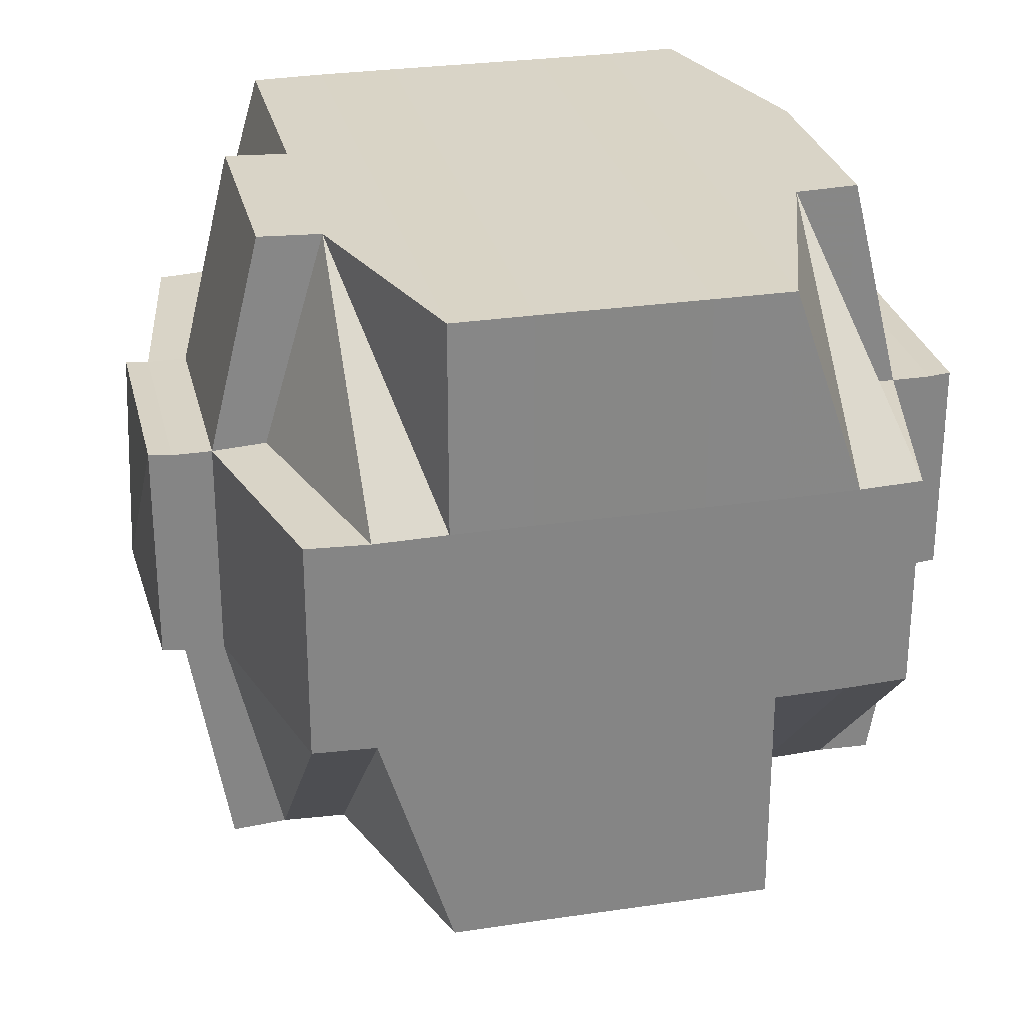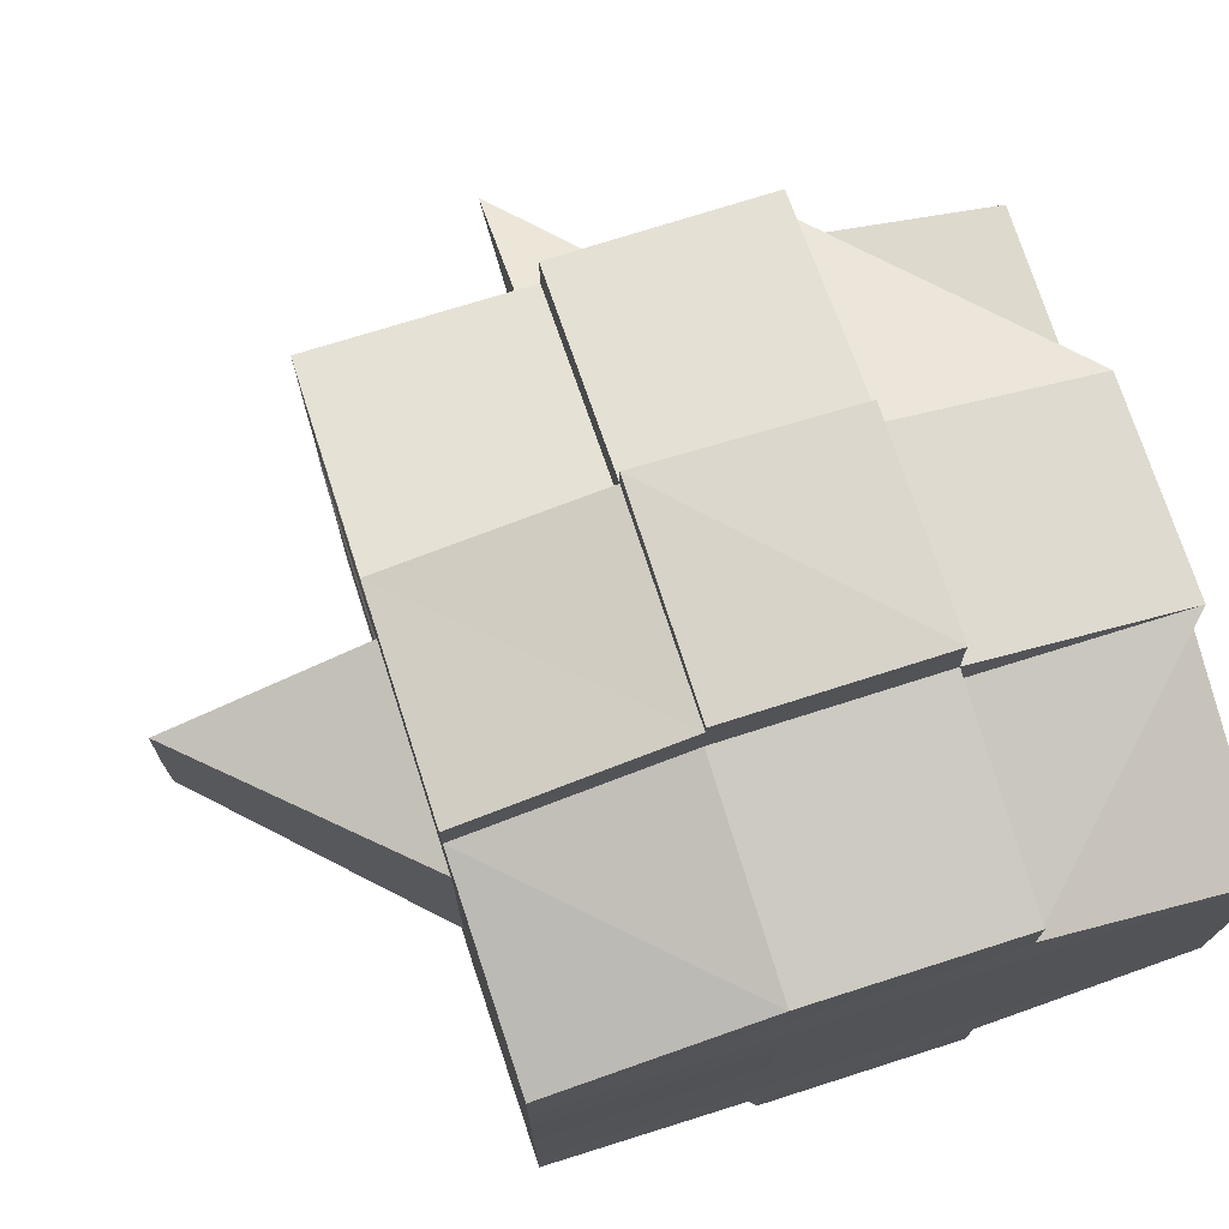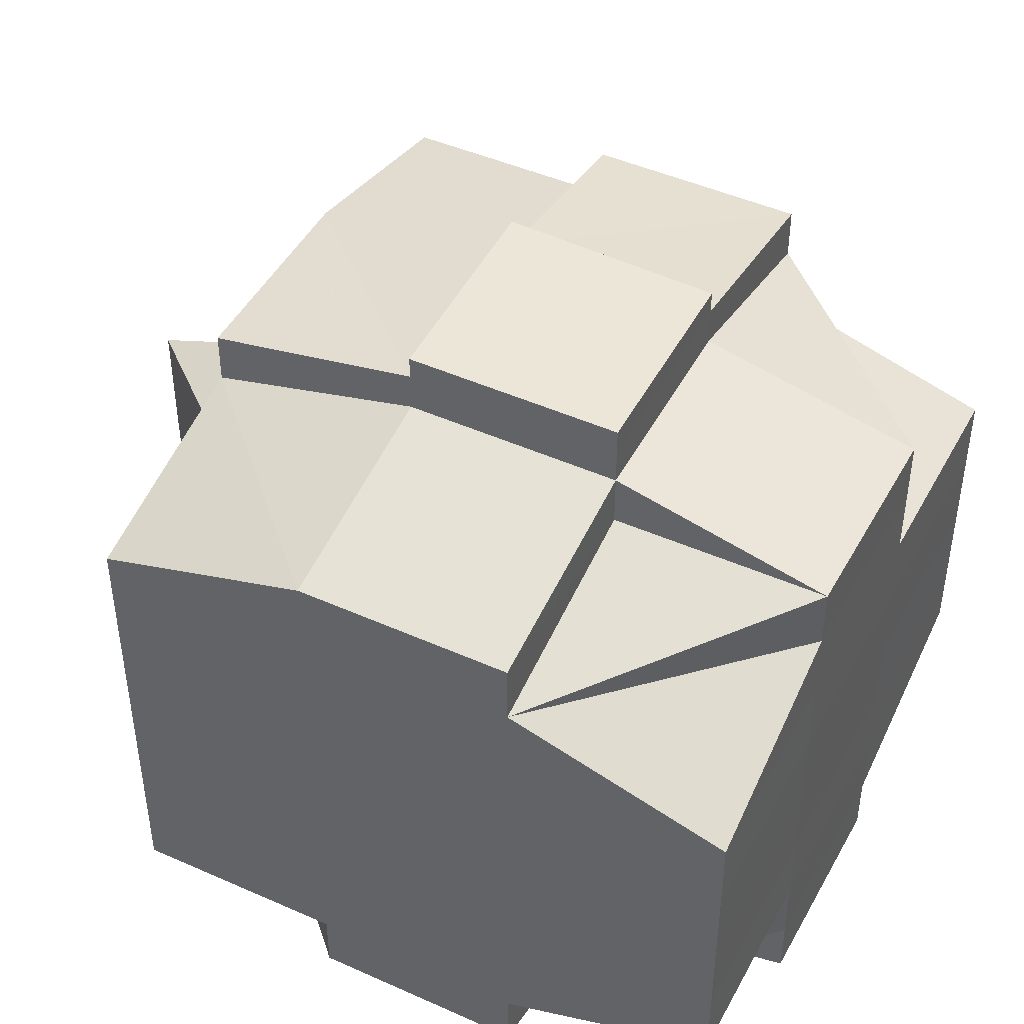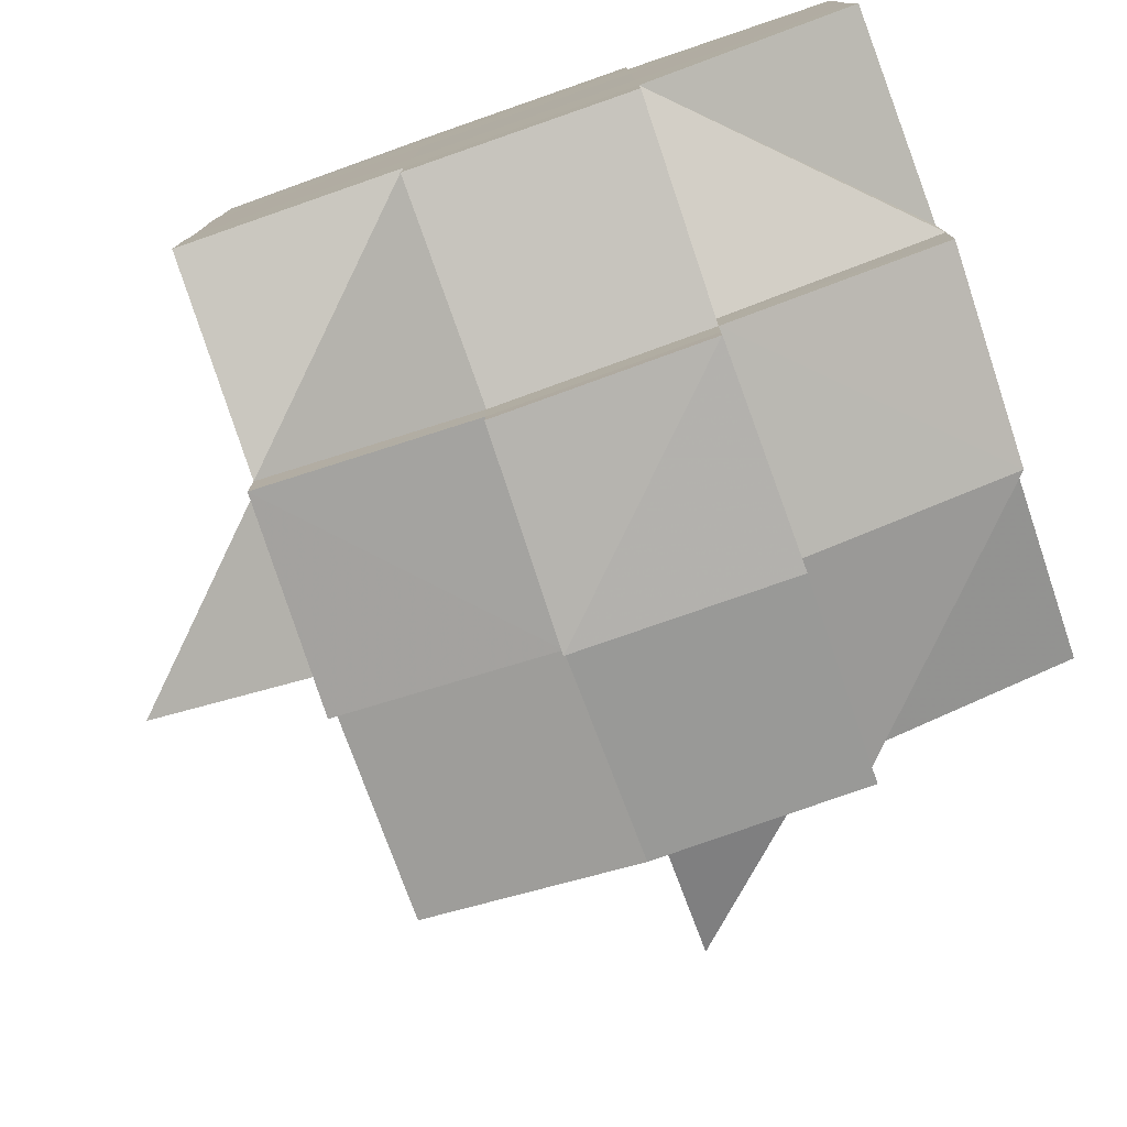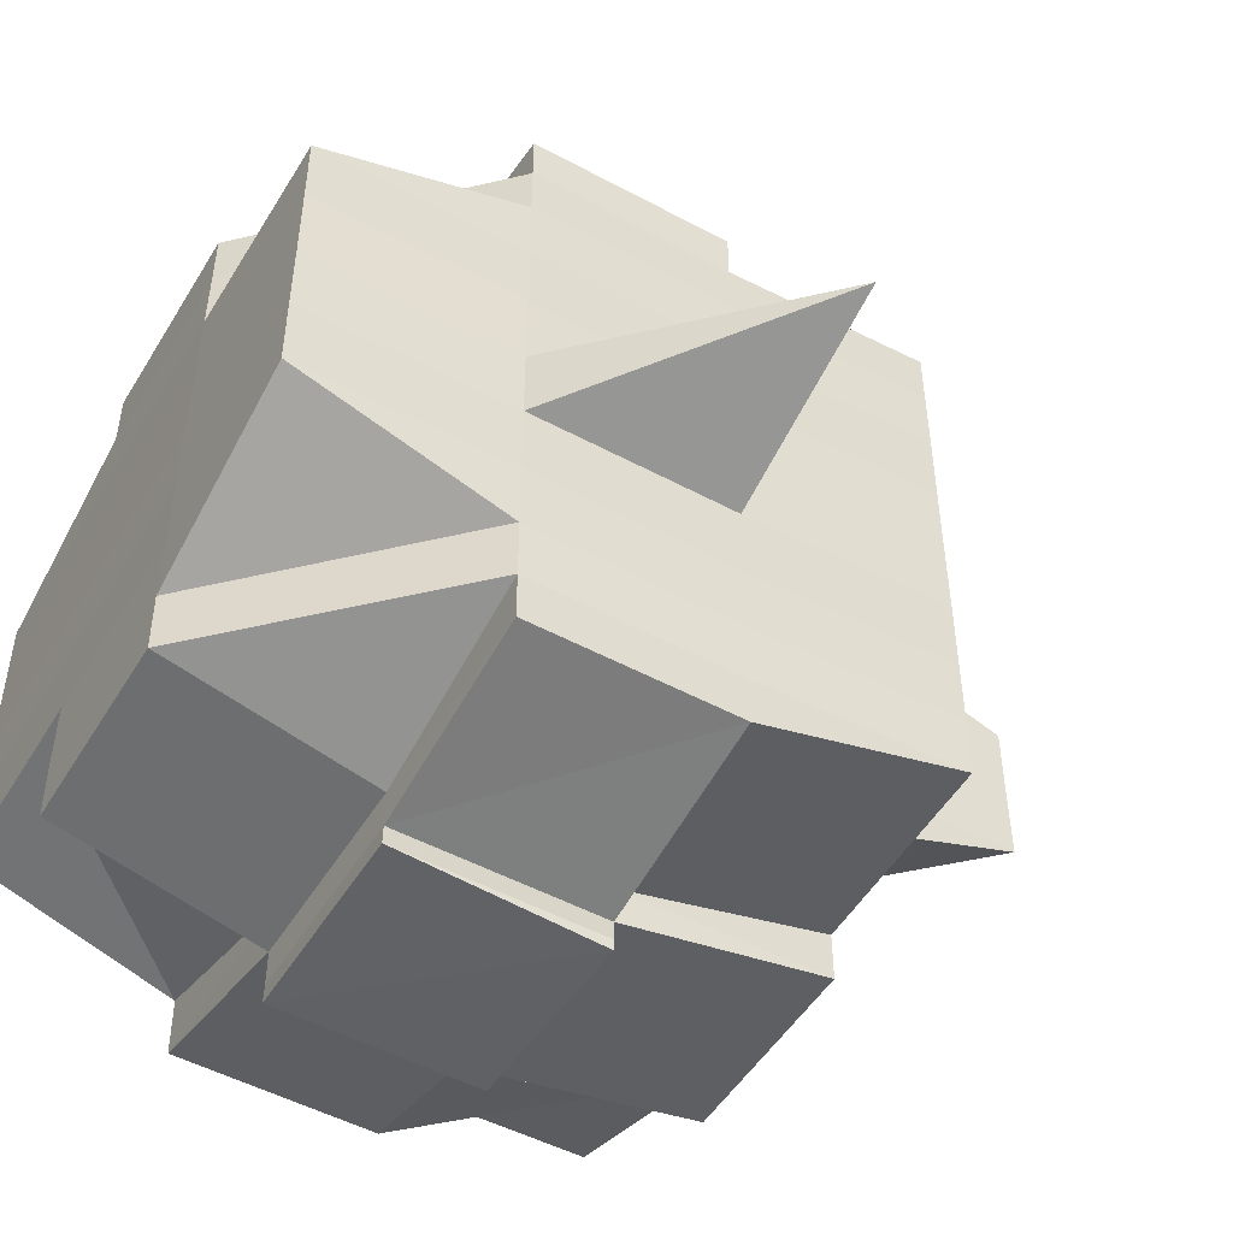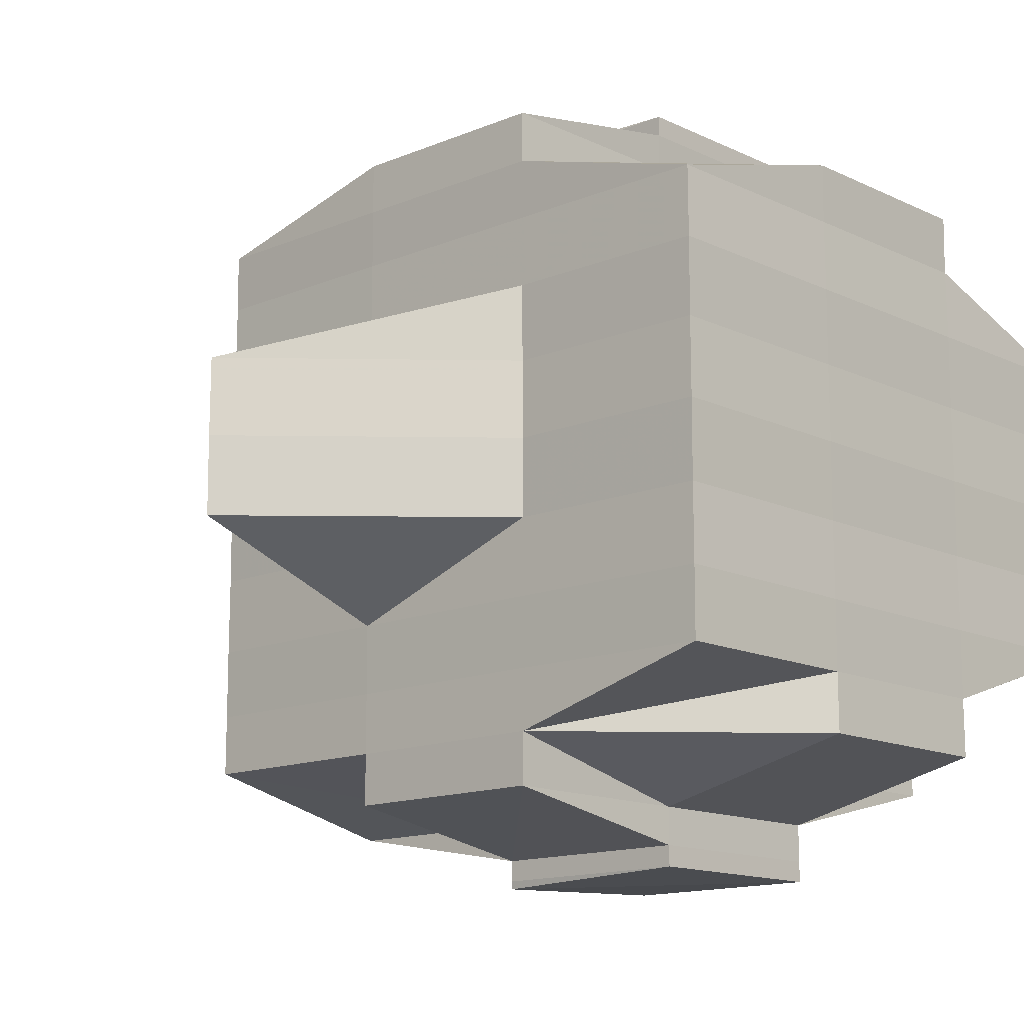
<metadata>
{"format":"obj","ext":"obj","renderer":"f3d","projection":"perspective","resolution":1024,"background":"white","views":[{"elev":28.5,"azim":-103.2,"up":"+Y"},{"elev":74.0,"azim":162.2,"up":"+Z"},{"elev":45.6,"azim":-153.1,"up":"+Z"},{"elev":-78.4,"azim":-160.8,"up":"+Z"},{"elev":-49.7,"azim":-30.2,"up":"+Z"},{"elev":-13.7,"azim":133.0,"up":"+Z"}]}
</metadata>
<code>
o 2383
v 2250 1879 14.55
v 2250 1879 14.55
v 2250 1879 14.55
v 2250 1879 14.55
v 2250 1879 14.55
v 2250 1879 14.55
v 2250 1879 14.55
v 2250 1879 14.55
v 2250 1879 14.55
v 2250 1879 14.55
v 2250 1879 14.55
v 2250 1879 14.55
v 2250 1879 14.55
v 2250 1879 14.55
v 2250 1879 14.55
v 2250 1879 14.55
v 2250 1879 14.55
v 2250 1879 14.55
v 2250 1879 14.55
v 2250 1879 14.55
v 2250 1879 14.55
v 2250 1879 14.55
v 2250 1879 14.55
v 2250 1879 14.55
v 2250 1879 14.54
v 2250 1879 14.55
v 2250 1879 14.55
v 2250 1879 14.55
v 2250 1879 14.54
v 2250 1879 14.54
v 2250 1879 14.53
v 2250 1879 14.54
v 2250 1879 14.54
v 2250 1879 14.53
v 2250 1879 14.53
v 2250 1879 14.53
v 2250 1879 14.53
v 2250 1879 14.53
v 2250 1879 14.54
v 2250 1879 14.53
v 2250 1879 14.54
v 2250 1879 14.54
v 2250 1879 14.53
v 2250 1879 14.53
v 2250 1879 14.53
v 2250 1879 14.53
v 2250 1879 14.54
v 2250 1879 14.54
v 2250 1879 14.52
v 2250 1879 14.53
v 2250 1879 14.52
v 2250 1879 14.52
v 2250 1879 14.52
v 2250 1879 14.53
v 2250 1879 14.53
v 2250 1879 14.53
v 2250 1879 14.53
v 2250 1879 14.53
v 2250 1879 14.53
v 2250 1879 14.53
v 2250 1879 14.53
v 2250 1879 14.52
v 2250 1879 14.52
v 2250 1879 14.53
v 2250 1879 14.52
v 2250 1879 14.52
v 2250 1879 14.52
v 2250 1879 14.52
v 2250 1879 14.52
v 2250 1879 14.52
v 2250 1879 14.52
v 2250 1879 14.52
v 2250 1879 14.52
v 2250 1879 14.52
v 2250 1879 14.52
v 2250 1879 14.52
v 2250 1879 14.52
v 2250 1879 14.52
v 2250 1879 14.52
v 2250 1879 14.52
v 2250 1879 14.52
v 2250 1879 14.52
v 2250 1879 14.52
v 2250 1879 14.52
v 2250 1879 14.52
v 2250 1879 14.52
v 2250 1879 14.52
v 2250 1879 14.52
v 2250 1879 14.52
v 2250 1879 14.52
v 2250 1879 14.52
v 2250 1879 14.52
v 2250 1879 14.52
v 2250 1879 14.52
v 2250 1879 14.52
v 2250 1879 14.52
v 2250 1879 14.52
v 2250 1879 14.52
v 2250 1879 14.52
v 2250 1879 14.52
v 2250 1879 14.52
v 2250 1879 14.52
v 2250 1879 14.52
v 2250 1879 14.52
v 2250 1879 14.52
v 2250 1879 14.52
v 2250 1879 14.52
v 2250 1879 14.52
v 2250 1879 14.52
v 2250 1879 14.52
v 2250 1879 14.52
v 2250 1879 14.52
v 2250 1879 14.53
v 2250 1879 14.53
v 2250 1879 14.53
v 2250 1879 14.53
v 2250 1879 14.52
v 2250 1879 14.53
v 2250 1879 14.53
v 2250 1879 14.53
v 2250 1879 14.53
v 2250 1879 14.53
v 2250 1879 14.53
v 2250 1879 14.53
v 2250 1879 14.54
v 2250 1879 14.53
v 2250 1879 14.53
v 2250 1879 14.53
v 2250 1879 14.54
v 2250 1879 14.54
v 2250 1879 14.54
v 2250 1879 14.54
v 2250 1879 14.54
v 2250 1879 14.53
v 2250 1879 14.54
v 2250 1879 14.54
v 2250 1879 14.54
v 2250 1879 14.54
v 2250 1879 14.54
v 2250 1879 14.55
v 2250 1879 14.55
v 2250 1879 14.55
v 2250 1879 14.54
v 2250 1879 14.55
v 2250 1879 14.55
v 2250 1879 14.55
v 2250 1879 14.55
v 2250 1879 14.54
v 2250 1879 14.55
v 2250 1879 14.55
v 2250 1879 14.55
v 2250 1879 14.55
v 2250 1879 14.55
v 2250 1879 14.55
v 2250 1879 14.55
v 2250 1879 14.55
v 2250 1879 14.55
v 2250 1879 14.55
v 2250 1879 14.55
v 2250 1879 14.55
v 2250 1879 14.55
v 2250 1879 14.55
v 2250 1879 14.55
v 2250 1879 14.55
v 2250 1879 14.55
v 2250 1879 14.55
v 2250 1879 14.55
v 2250 1879 14.55
v 2250 1879 14.55
v 2250 1879 14.55
v 2250 1879 14.55
v 2250 1879 14.55
v 2250 1879 14.55
v 2250 1879 14.55
v 2250 1879 14.55
v 2250 1879 14.55
v 2250 1879 14.55
v 2250 1879 14.55
v 2250 1879 14.55
v 2250 1879 14.55
v 2250 1879 14.55
v 2250 1879 14.55
v 2250 1879 14.55
v 2250 1879 14.55
v 2250 1879 14.55
v 2250 1879 14.54
v 2250 1879 14.54
v 2250 1879 14.55
v 2250 1879 14.54
v 2250 1879 14.54
v 2250 1879 14.54
v 2250 1879 14.54
v 2250 1879 14.53
v 2250 1879 14.53
v 2250 1879 14.53
v 2250 1879 14.55
v 2250 1879 14.55
v 2250 1879 14.55
v 2250 1879 14.55
v 2250 1879 14.55
v 2250 1879 14.55
v 2250 1879 14.55
v 2250 1879 14.55
v 2250 1879 14.55
v 2250 1879 14.55
v 2250 1879 14.55
v 2250 1879 14.55
v 2250 1879 14.55
v 2250 1879 14.55
v 2250 1879 14.55
v 2250 1879 14.55
v 2250 1879 14.55
v 2250 1879 14.55
v 2250 1879 14.55
v 2250 1879 14.55
v 2250 1879 14.54
v 2250 1879 14.54
v 2250 1879 14.54
v 2250 1879 14.54
v 2250 1879 14.54
v 2250 1879 14.55
v 2250 1879 14.54
v 2250 1879 14.55
v 2250 1879 14.54
v 2250 1879 14.53
v 2250 1879 14.54
v 2250 1879 14.54
v 2250 1879 14.54
v 2250 1879 14.54
v 2250 1879 14.54
v 2250 1879 14.53
v 2250 1879 14.53
v 2250 1879 14.53
v 2250 1879 14.53
v 2250 1879 14.54
v 2250 1879 14.53
v 2250 1879 14.53
v 2250 1879 14.53
v 2250 1879 14.53
v 2250 1879 14.53
v 2250 1879 14.53
v 2250 1879 14.53
v 2250 1879 14.53
v 2250 1879 14.52
v 2250 1879 14.53
v 2250 1879 14.53
v 2250 1879 14.52
v 2250 1879 14.52
v 2250 1879 14.52
v 2250 1879 14.52
v 2250 1879 14.52
v 2250 1879 14.52
v 2250 1879 14.52
v 2250 1879 14.52
v 2250 1879 14.52
v 2250 1879 14.52
v 2250 1879 14.52
v 2250 1879 14.53
v 2250 1879 14.52
v 2250 1879 14.52
v 2250 1879 14.52
v 2250 1879 14.52
v 2250 1879 14.52
v 2250 1879 14.52
v 2250 1879 14.52
v 2250 1879 14.53
v 2250 1879 14.52
v 2250 1879 14.52
v 2250 1879 14.53
v 2250 1879 14.52
v 2250 1879 14.52
v 2250 1879 14.52
v 2250 1879 14.52
v 2250 1879 14.52
v 2250 1879 14.52
v 2250 1879 14.52
v 2250 1879 14.52
v 2250 1879 14.52
v 2250 1879 14.52
v 2250 1879 14.52
v 2250 1879 14.52
v 2250 1879 14.52
v 2250 1879 14.52
v 2250 1879 14.52
v 2250 1879 14.52
v 2250 1879 14.52
v 2250 1879 14.53
v 2250 1879 14.53
v 2250 1879 14.53
v 2250 1879 14.53
v 2250 1879 14.53
v 2250 1879 14.53
v 2250 1879 14.53
v 2250 1879 14.53
v 2250 1879 14.53
v 2250 1879 14.53
v 2250 1879 14.53
v 2250 1879 14.54
v 2250 1879 14.53
v 2250 1879 14.54
v 2250 1879 14.54
v 2250 1879 14.54
v 2250 1879 14.53
v 2250 1879 14.53
v 2250 1879 14.54
v 2250 1879 14.54
v 2250 1879 14.54
v 2250 1879 14.54
v 2250 1879 14.54
v 2250 1879 14.53
v 2250 1879 14.53
v 2250 1879 14.53
v 2250 1879 14.53
v 2250 1879 14.53
v 2250 1879 14.53
v 2250 1879 14.53
v 2250 1879 14.54
v 2250 1879 14.55
v 2250 1879 14.55
v 2250 1879 14.55
v 2250 1879 14.55
v 2250 1879 14.55
v 2250 1879 14.55
v 2250 1879 14.55
v 2250 1879 14.53
v 2250 1879 14.53
v 2250 1879 14.54
v 2250 1879 14.53
v 2250 1879 14.53
v 2250 1879 14.52
v 2250 1879 14.52
v 2250 1879 14.52
v 2250 1879 14.52
v 2250 1879 14.52
v 2250 1879 14.52
v 2250 1879 14.52
v 2250 1879 14.52
f 1 2 3
f 4 5 3
f 6 7 1
f 8 9 5
f 10 11 9
f 12 13 8
f 13 14 15
f 16 12 17
f 10 18 19
f 18 20 11
f 21 18 22
f 23 24 18
f 24 25 26
f 27 26 18
f 18 26 28
f 25 29 30
f 29 31 32
f 33 30 26
f 31 34 35
f 34 36 37
f 35 38 39
f 37 40 38
f 41 39 42
f 43 44 40
f 45 43 46
f 47 45 48
f 36 49 50
f 49 51 52
f 53 52 50
f 50 52 54
f 50 54 55
f 55 54 56
f 57 58 55
f 54 59 60
f 55 60 61
f 52 62 54
f 62 63 59
f 54 62 64
f 62 65 63
f 52 66 62
f 67 66 52
f 66 68 62
f 67 69 70
f 71 72 65
f 73 74 69
f 75 76 72
f 77 74 78
f 79 78 80
f 81 82 76
f 83 81 84
f 85 86 82
f 87 86 88
f 89 85 90
f 91 89 92
f 93 91 68
f 90 94 95
f 96 97 94
f 98 96 99
f 100 98 101
f 101 90 102
f 101 95 103
f 104 101 105
f 68 101 106
f 106 101 107
f 106 103 108
f 68 106 109
f 109 106 110
f 111 112 109
f 113 108 114
f 109 110 113
f 113 114 115
f 116 109 113
f 117 109 116
f 118 111 116
f 116 113 119
f 119 115 120
f 119 113 121
f 122 116 119
f 64 116 122
f 123 118 122
f 122 119 124
f 124 120 125
f 124 119 126
f 127 122 124
f 56 122 127
f 128 123 127
f 127 124 129
f 129 125 130
f 129 124 131
f 132 127 129
f 133 128 132
f 134 127 132
f 132 129 135
f 135 129 136
f 137 132 135
f 138 133 137
f 139 132 137
f 140 138 141
f 135 136 142
f 137 135 142
f 141 137 142
f 143 137 141
f 142 136 144
f 142 144 145
f 146 147 145
f 136 148 144
f 141 149 150
f 145 144 151
f 145 151 152
f 144 153 151
f 144 148 153
f 151 153 154
f 151 154 152
f 154 155 156
f 157 156 158
f 159 158 2
f 160 152 159
f 7 161 159
f 161 162 152
f 152 163 164
f 152 164 165
f 166 165 167
f 168 166 169
f 169 170 171
f 172 173 168
f 174 173 166
f 173 175 170
f 176 177 174
f 178 176 179
f 180 181 173
f 182 150 175
f 173 182 160
f 28 182 173
f 182 141 183
f 184 141 182
f 28 184 182
f 185 184 28
f 26 185 28
f 26 30 185
f 185 186 184
f 30 186 185
f 186 187 188
f 189 190 186
f 191 192 187
f 190 193 191
f 48 191 186
f 186 191 143
f 194 61 192
f 193 57 194
f 46 194 191
f 191 194 139
f 195 55 194
f 194 55 134
f 196 197 198
f 197 199 200
f 201 202 203
f 204 205 202
f 206 207 203
f 208 209 207
f 210 211 206
f 212 213 209
f 214 212 211
f 215 212 214
f 154 215 214
f 153 215 154
f 153 216 215
f 215 217 212
f 148 216 153
f 218 219 148
f 216 220 221
f 222 217 223
f 148 224 216
f 131 224 148
f 219 225 224
f 226 227 217
f 224 228 216
f 216 228 229
f 228 230 220
f 224 231 228
f 126 231 224
f 225 232 231
f 231 233 228
f 233 234 230
f 228 233 235
f 231 236 233
f 121 236 231
f 232 237 236
f 236 238 233
f 238 239 234
f 233 238 240
f 241 242 239
f 236 243 238
f 237 244 243
f 245 243 236
f 243 241 238
f 238 241 246
f 243 247 241
f 110 247 243
f 110 248 247
f 249 248 250
f 248 251 252
f 253 254 251
f 255 254 256
f 247 257 241
f 241 257 258
f 259 260 257
f 257 261 258
f 260 262 263
f 264 263 257
f 257 263 261
f 263 265 261
f 258 261 266
f 263 267 265
f 102 267 263
f 262 268 267
f 258 266 269
f 268 270 271
f 99 271 267
f 270 272 273
f 267 273 274
f 267 274 275
f 271 88 276
f 271 276 277
f 278 277 279
f 278 279 280
f 281 282 278
f 283 284 282
f 285 283 278
f 286 280 287
f 286 278 53
f 265 278 286
f 261 265 286
f 261 286 288
f 288 287 289
f 288 286 290
f 266 261 288
f 290 291 292
f 266 288 293
f 293 289 294
f 293 288 295
f 295 292 296
f 269 266 293
f 297 294 298
f 299 296 300
f 301 300 302
f 303 304 299
f 305 303 301
f 306 298 307
f 308 307 213
f 308 306 33
f 212 308 27
f 217 308 212
f 309 306 308
f 217 309 308
f 235 309 217
f 309 310 306
f 240 310 309
f 227 311 309
f 311 312 310
f 312 313 269
f 246 269 310
f 310 269 314
f 269 315 316
f 310 316 317
f 318 319 320
f 321 322 319
f 323 324 320
f 325 326 327
f 328 329 326
f 330 331 332
f 333 334 335
f 335 336 337

</code>
